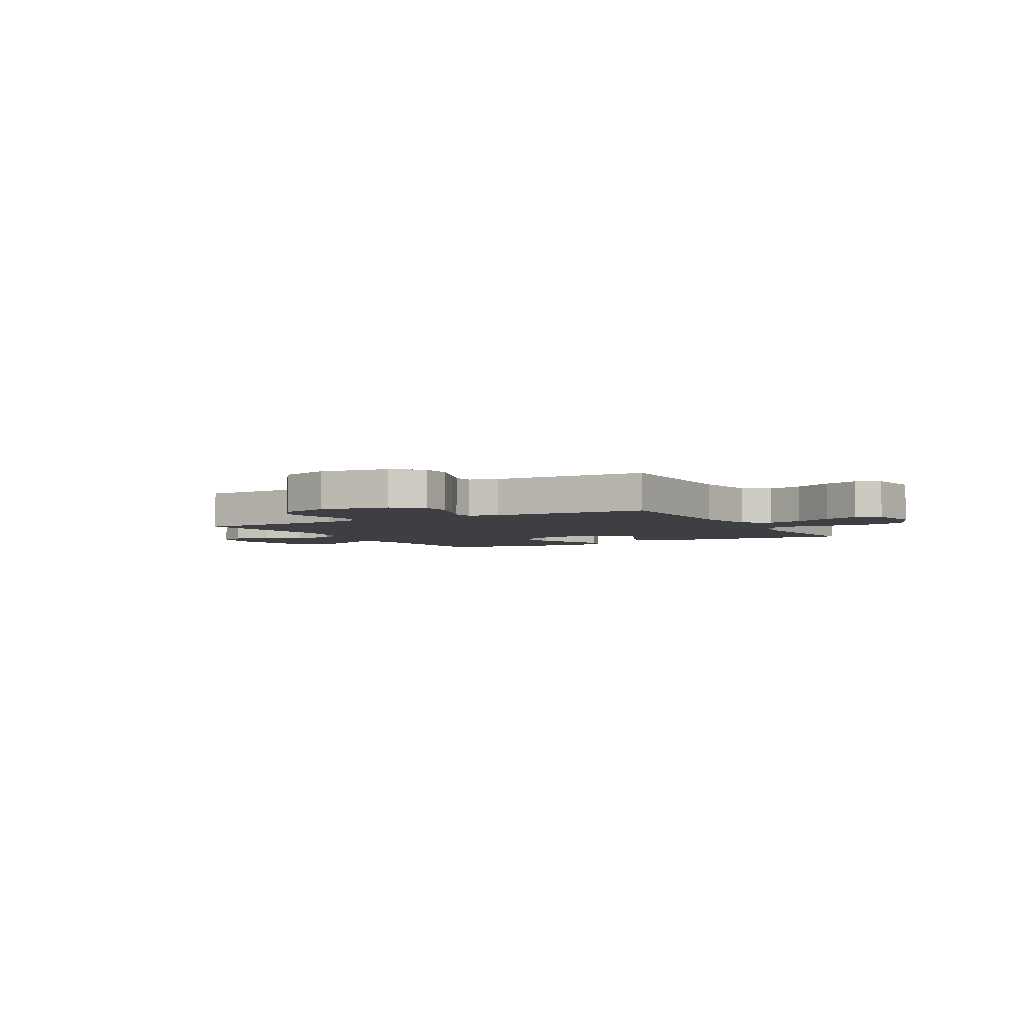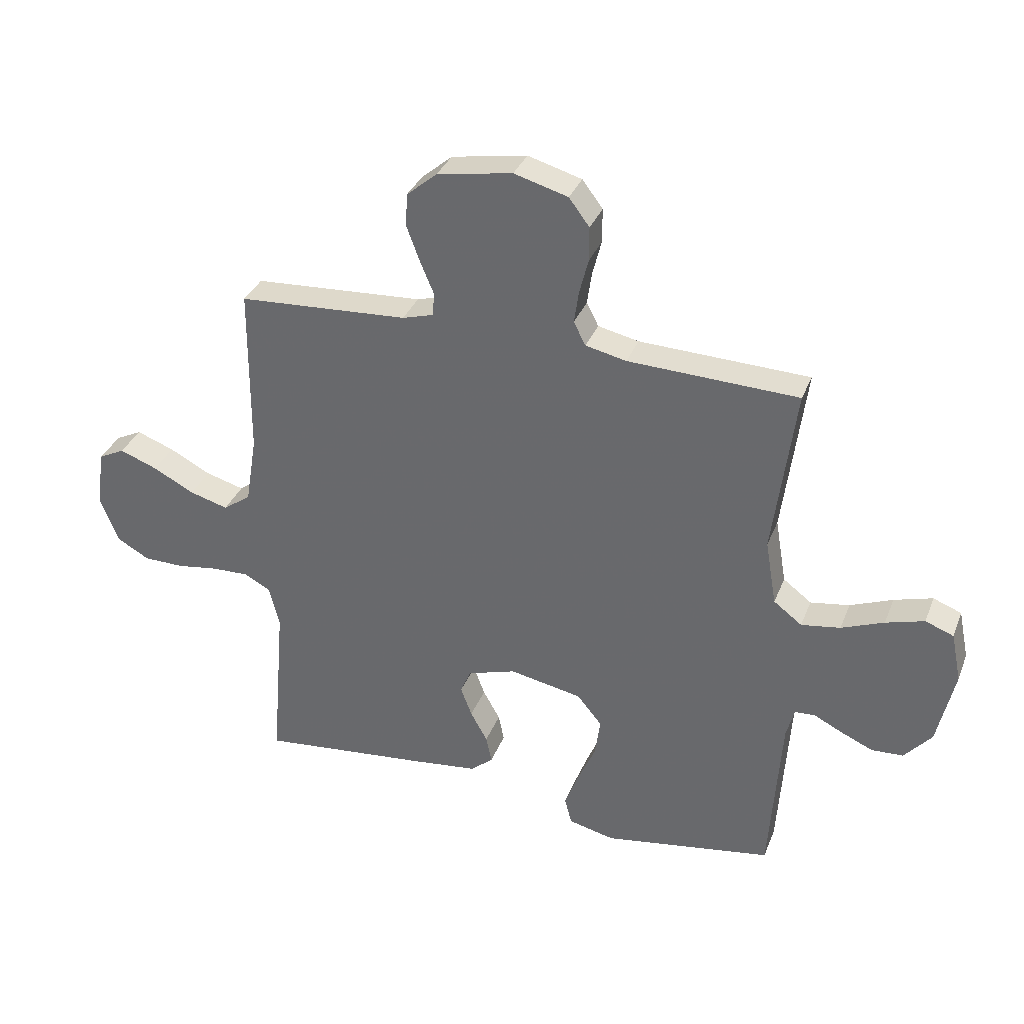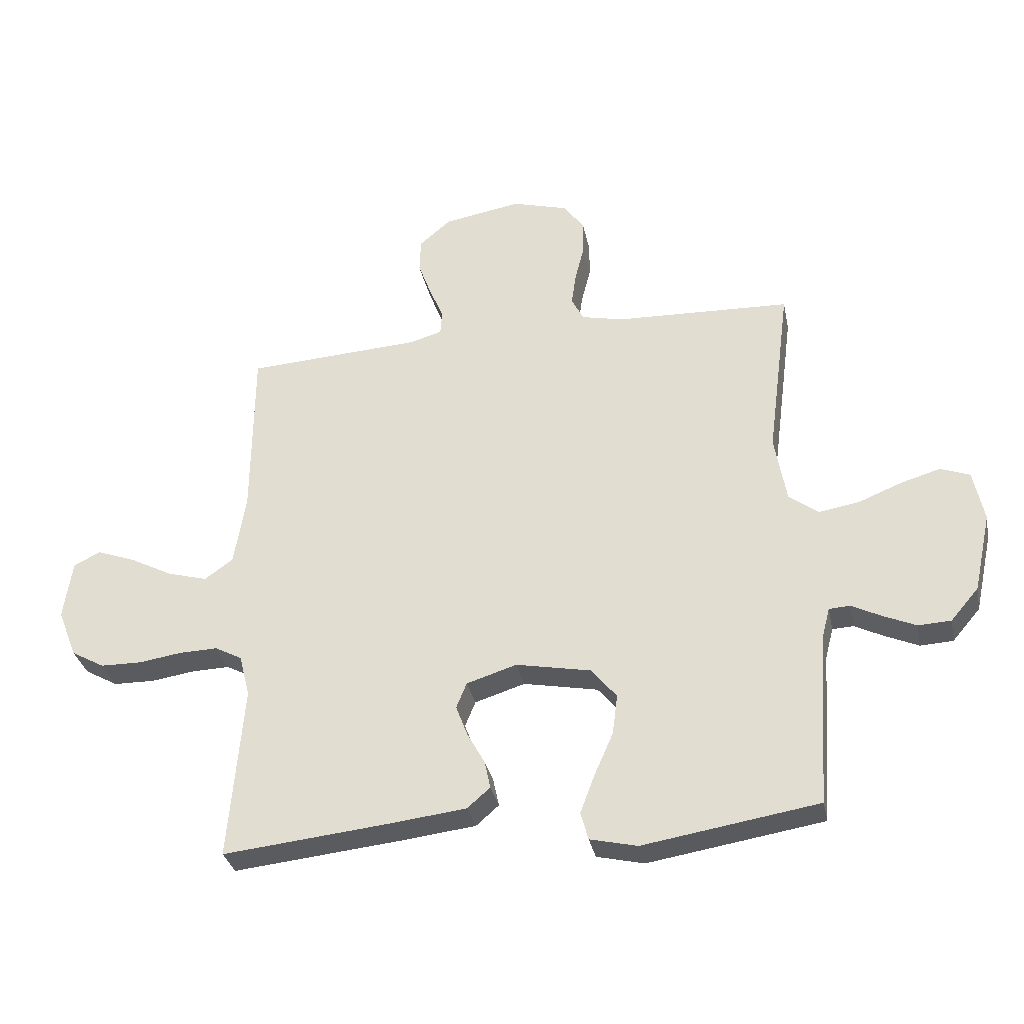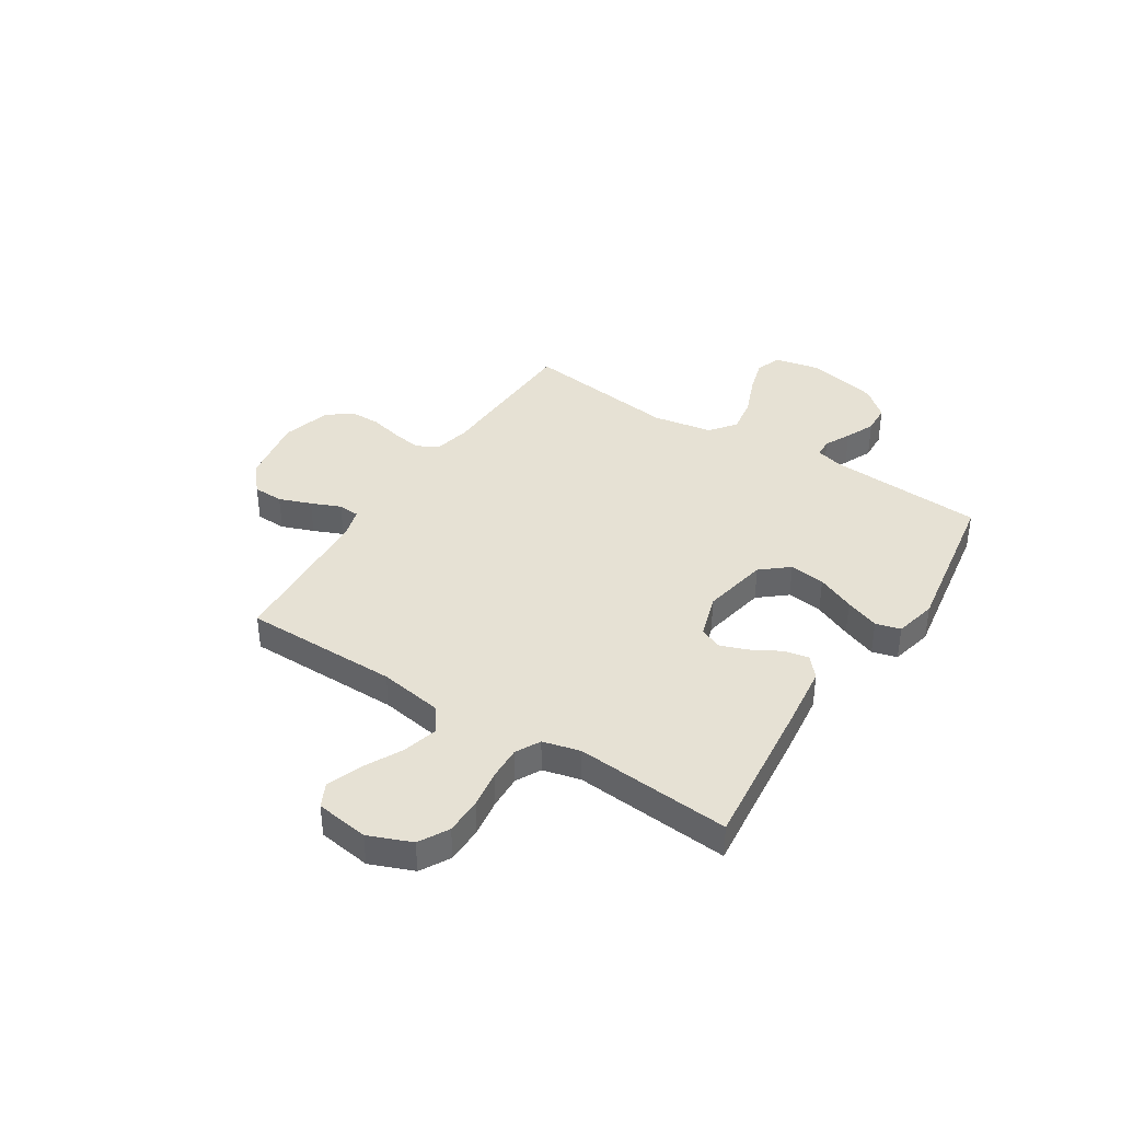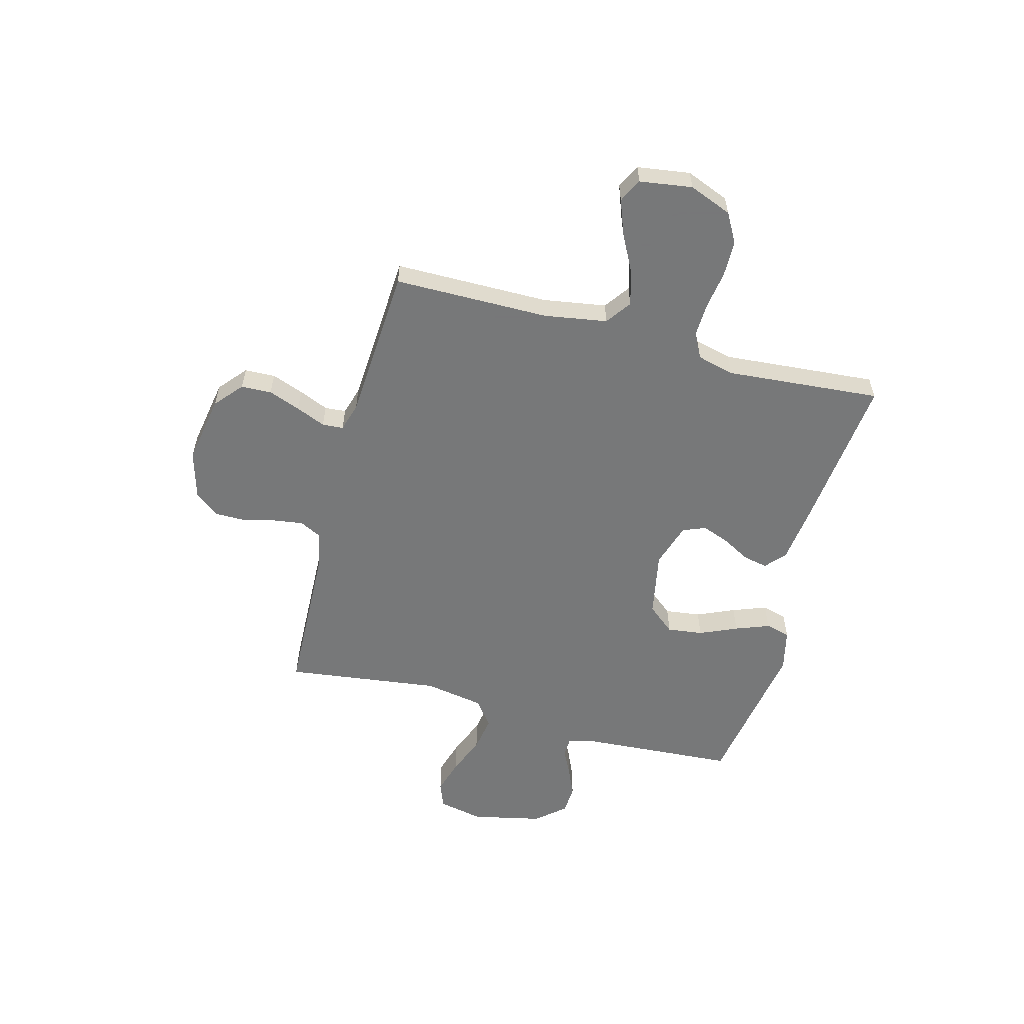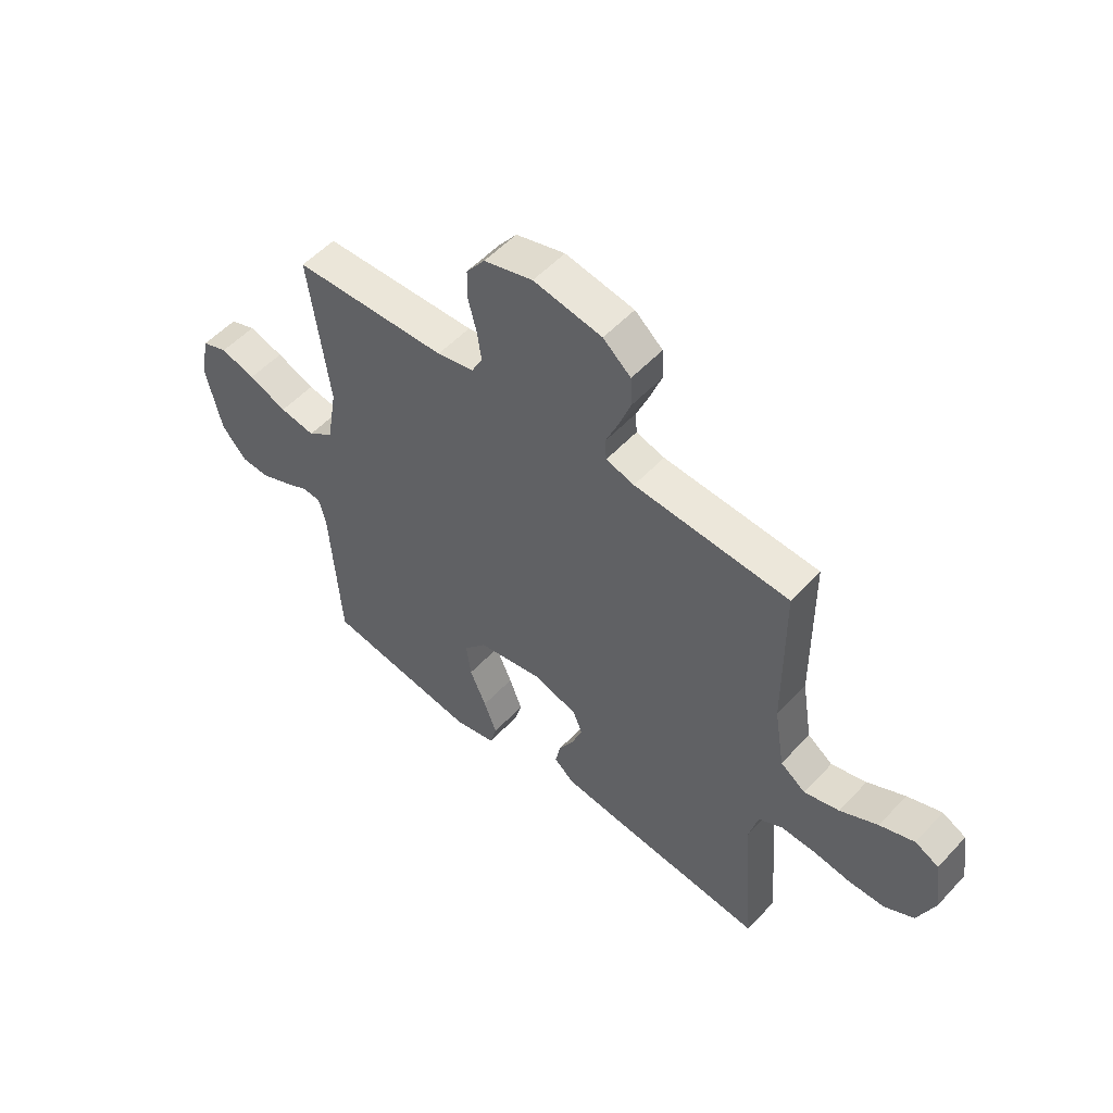
<metadata>
{"format":"obj","ext":"obj","renderer":"f3d","projection":"perspective","resolution":1024,"background":"white","views":[{"elev":-3.9,"azim":29.7,"up":"+Y"},{"elev":34.0,"azim":-160.4,"up":"+Z"},{"elev":-32.5,"azim":-168.5,"up":"+Z"},{"elev":39.0,"azim":122.5,"up":"+Y"},{"elev":-57.3,"azim":75.0,"up":"+Y"},{"elev":53.5,"azim":41.6,"up":"+Z"}]}
</metadata>
<code>
v -0.5 0.07 0.5
v -0.2 0.07 0.511
v -0.128 0.07 0.527
v -0.107 0.07 0.568
v -0.115 0.07 0.624
v -0.131 0.07 0.687
v -0.131 0.07 0.747
v -0.095 0.07 0.795
v 0 0.07 0.822
v 0.133 0.07 0.799
v 0.187 0.07 0.753
v 0.189 0.07 0.694
v 0.166 0.07 0.632
v 0.142 0.07 0.575
v 0.145 0.07 0.534
v 0.2 0.07 0.518
v 0.5 0.07 0.5
v 0.502 0.07 0.2
v 0.522 0.07 0.078
v 0.571 0.07 0.043
v 0.639 0.07 0.062
v 0.712 0.07 0.1
v 0.779 0.07 0.125
v 0.825 0.07 0.102
v 0.84 0.07 0
v 0.807 0.07 -0.083
v 0.75 0.07 -0.115
v 0.679 0.07 -0.116
v 0.606 0.07 -0.105
v 0.54 0.07 -0.103
v 0.493 0.07 -0.128
v 0.475 0.07 -0.2
v 0.5 0.07 -0.5
v 0.2 0.07 -0.469
v 0.083 0.07 -0.455
v 0.044 0.07 -0.421
v 0.054 0.07 -0.373
v 0.084 0.07 -0.319
v 0.104 0.07 -0.266
v 0.086 0.07 -0.222
v 0 0.07 -0.195
v -0.128 0.07 -0.22
v -0.172 0.07 -0.273
v -0.163 0.07 -0.342
v -0.131 0.07 -0.415
v -0.106 0.07 -0.481
v -0.119 0.07 -0.529
v -0.2 0.07 -0.548
v -0.5 0.07 -0.5
v -0.52 0.07 -0.2
v -0.534 0.07 -0.147
v -0.57 0.07 -0.145
v -0.62 0.07 -0.17
v -0.677 0.07 -0.195
v -0.733 0.07 -0.192
v -0.781 0.07 -0.136
v -0.811 0.07 0
v -0.793 0.07 0.088
v -0.743 0.07 0.107
v -0.675 0.07 0.087
v -0.6 0.07 0.057
v -0.531 0.07 0.046
v -0.481 0.07 0.084
v -0.461 0.07 0.2
v -0.5 0 0.5
v -0.2 0 0.511
v -0.128 0 0.527
v -0.107 0 0.568
v -0.115 0 0.624
v -0.131 0 0.687
v -0.131 0 0.747
v -0.095 0 0.795
v 0 0 0.822
v 0.133 0 0.799
v 0.187 0 0.753
v 0.189 0 0.694
v 0.166 0 0.632
v 0.142 0 0.575
v 0.145 0 0.534
v 0.2 0 0.518
v 0.5 0 0.5
v 0.502 0 0.2
v 0.522 0 0.078
v 0.571 0 0.043
v 0.639 0 0.062
v 0.712 0 0.1
v 0.779 0 0.125
v 0.825 0 0.102
v 0.84 0 0
v 0.807 0 -0.083
v 0.75 0 -0.115
v 0.679 0 -0.116
v 0.606 0 -0.105
v 0.54 0 -0.103
v 0.493 0 -0.128
v 0.475 0 -0.2
v 0.5 0 -0.5
v 0.2 0 -0.469
v 0.083 0 -0.455
v 0.044 0 -0.421
v 0.054 0 -0.373
v 0.084 0 -0.319
v 0.104 0 -0.266
v 0.086 0 -0.222
v 0 0 -0.195
v -0.128 0 -0.22
v -0.172 0 -0.273
v -0.163 0 -0.342
v -0.131 0 -0.415
v -0.106 0 -0.481
v -0.119 0 -0.529
v -0.2 0 -0.548
v -0.5 0 -0.5
v -0.52 0 -0.2
v -0.534 0 -0.147
v -0.57 0 -0.145
v -0.62 0 -0.17
v -0.677 0 -0.195
v -0.733 0 -0.192
v -0.781 0 -0.136
v -0.811 0 0
v -0.793 0 0.088
v -0.743 0 0.107
v -0.675 0 0.087
v -0.6 0 0.057
v -0.531 0 0.046
v -0.481 0 0.084
v -0.461 0 0.2
f 58 59 60 61
f 56 57 58 61
f 56 61 62
f 55 56 62
f 52 53 54 55
f 52 55 62 63
f 47 48 49 50
f 47 50 51
f 44 45 46 47
f 44 47 51
f 43 44 51
f 42 43 51
f 41 42 51
f 35 36 37 38
f 35 38 39
f 32 33 34 35
f 31 32 35 39
f 30 31 39 40
f 26 27 28 29
f 26 29 30
f 25 26 30
f 21 22 23 24
f 20 21 24 25
f 16 17 18
f 15 16 18 19
f 11 12 13 14
f 9 10 11 14
f 9 14 15
f 8 9 15
f 5 6 7 8
f 4 5 8 15
f 3 4 15 19
f 64 1 2
f 63 64 2 3
f 51 52 63 3
f 25 30 40 41
f 20 25 41 51
f 3 19 20 51
f 125 124 123 122
f 125 122 121 120
f 126 125 120
f 126 120 119
f 119 118 117 116
f 127 126 119 116
f 114 113 112 111
f 115 114 111
f 111 110 109 108
f 115 111 108
f 115 108 107
f 115 107 106
f 115 106 105
f 102 101 100 99
f 103 102 99
f 99 98 97 96
f 103 99 96 95
f 104 103 95 94
f 93 92 91 90
f 94 93 90
f 94 90 89
f 88 87 86 85
f 89 88 85 84
f 82 81 80
f 83 82 80 79
f 78 77 76 75
f 78 75 74 73
f 79 78 73
f 79 73 72
f 72 71 70 69
f 79 72 69 68
f 83 79 68 67
f 66 65 128
f 67 66 128 127
f 67 127 116 115
f 105 104 94 89
f 115 105 89 84
f 115 84 83 67
f 1 65 66 2
f 2 66 67 3
f 3 67 68 4
f 4 68 69 5
f 5 69 70 6
f 6 70 71 7
f 7 71 72 8
f 8 72 73 9
f 9 73 74 10
f 10 74 75 11
f 11 75 76 12
f 12 76 77 13
f 13 77 78 14
f 14 78 79 15
f 15 79 80 16
f 16 80 81 17
f 17 81 82 18
f 18 82 83 19
f 19 83 84 20
f 20 84 85 21
f 21 85 86 22
f 22 86 87 23
f 23 87 88 24
f 24 88 89 25
f 25 89 90 26
f 26 90 91 27
f 27 91 92 28
f 28 92 93 29
f 29 93 94 30
f 30 94 95 31
f 31 95 96 32
f 32 96 97 33
f 33 97 98 34
f 34 98 99 35
f 35 99 100 36
f 36 100 101 37
f 37 101 102 38
f 38 102 103 39
f 39 103 104 40
f 40 104 105 41
f 41 105 106 42
f 42 106 107 43
f 43 107 108 44
f 44 108 109 45
f 45 109 110 46
f 46 110 111 47
f 47 111 112 48
f 48 112 113 49
f 49 113 114 50
f 50 114 115 51
f 51 115 116 52
f 52 116 117 53
f 53 117 118 54
f 54 118 119 55
f 55 119 120 56
f 56 120 121 57
f 57 121 122 58
f 58 122 123 59
f 59 123 124 60
f 60 124 125 61
f 61 125 126 62
f 62 126 127 63
f 63 127 128 64
f 64 128 65 1

</code>
